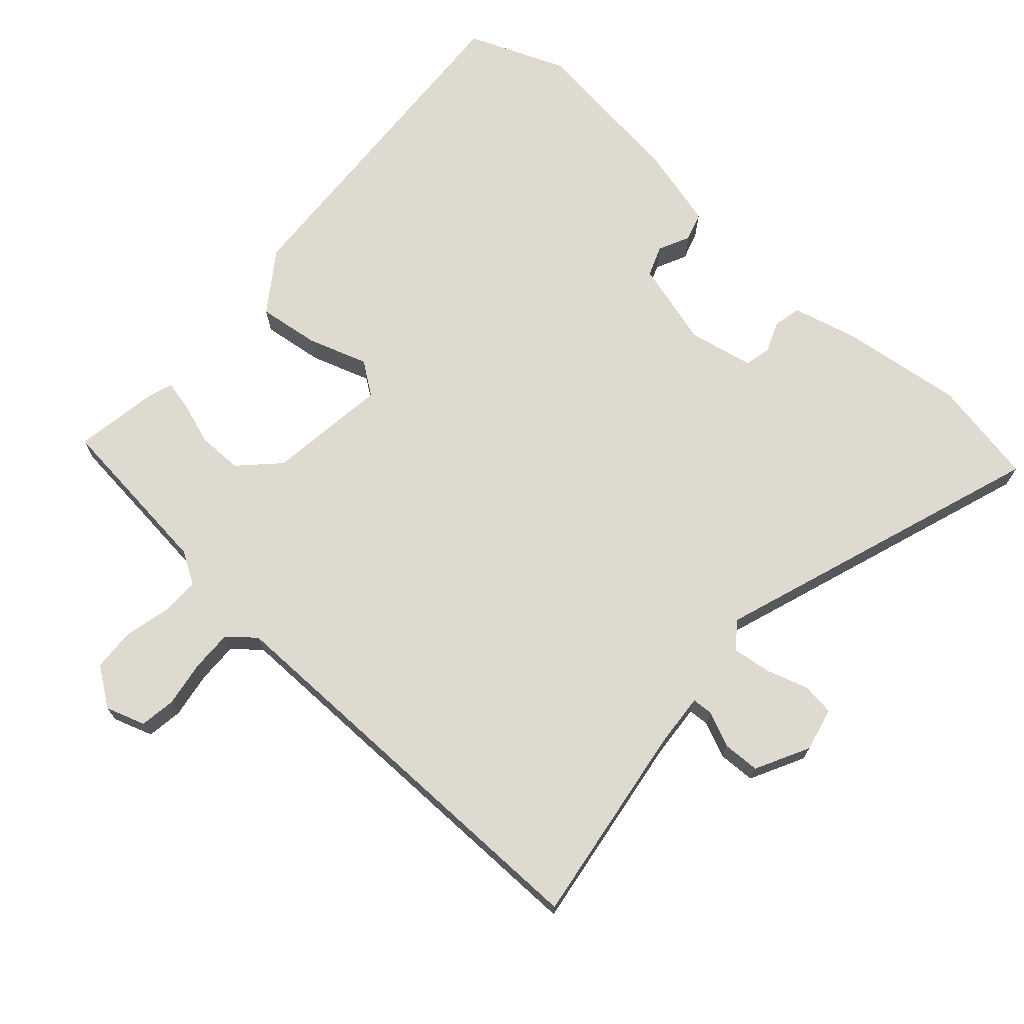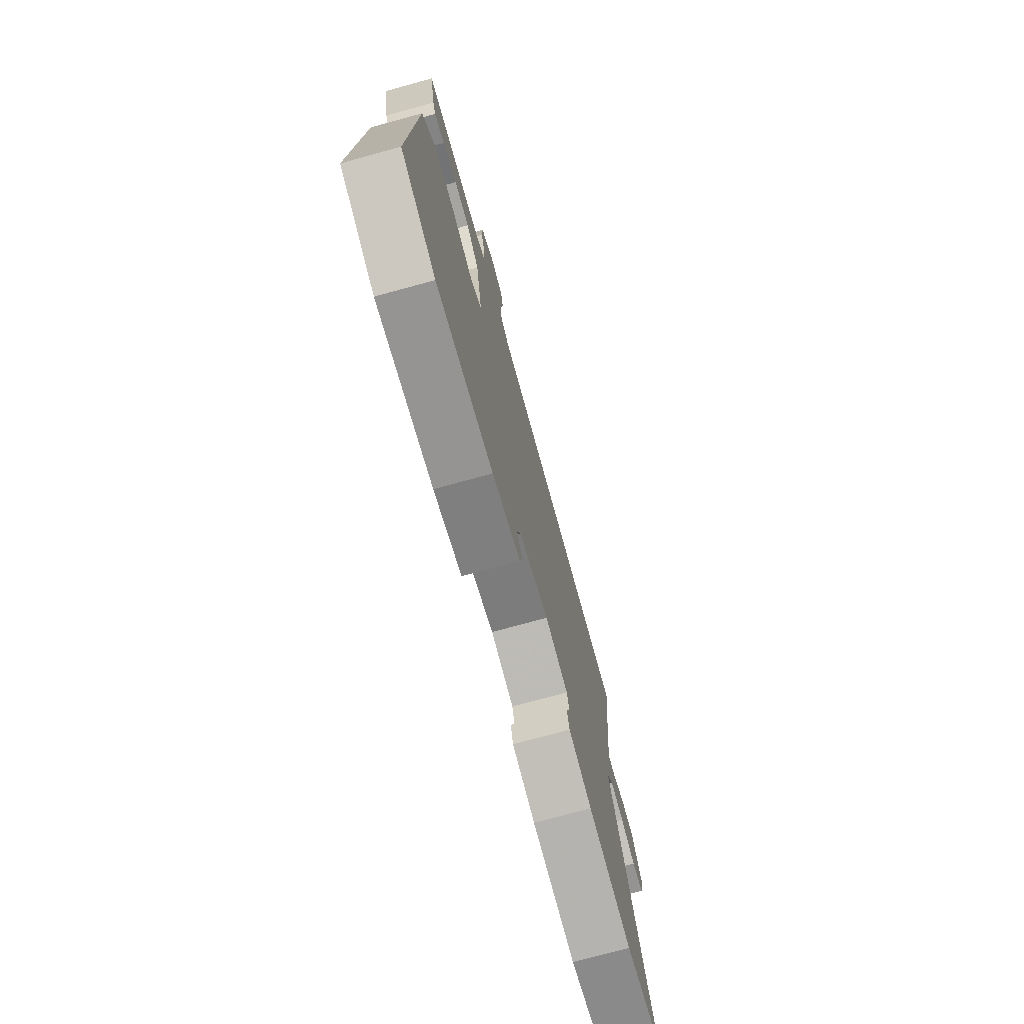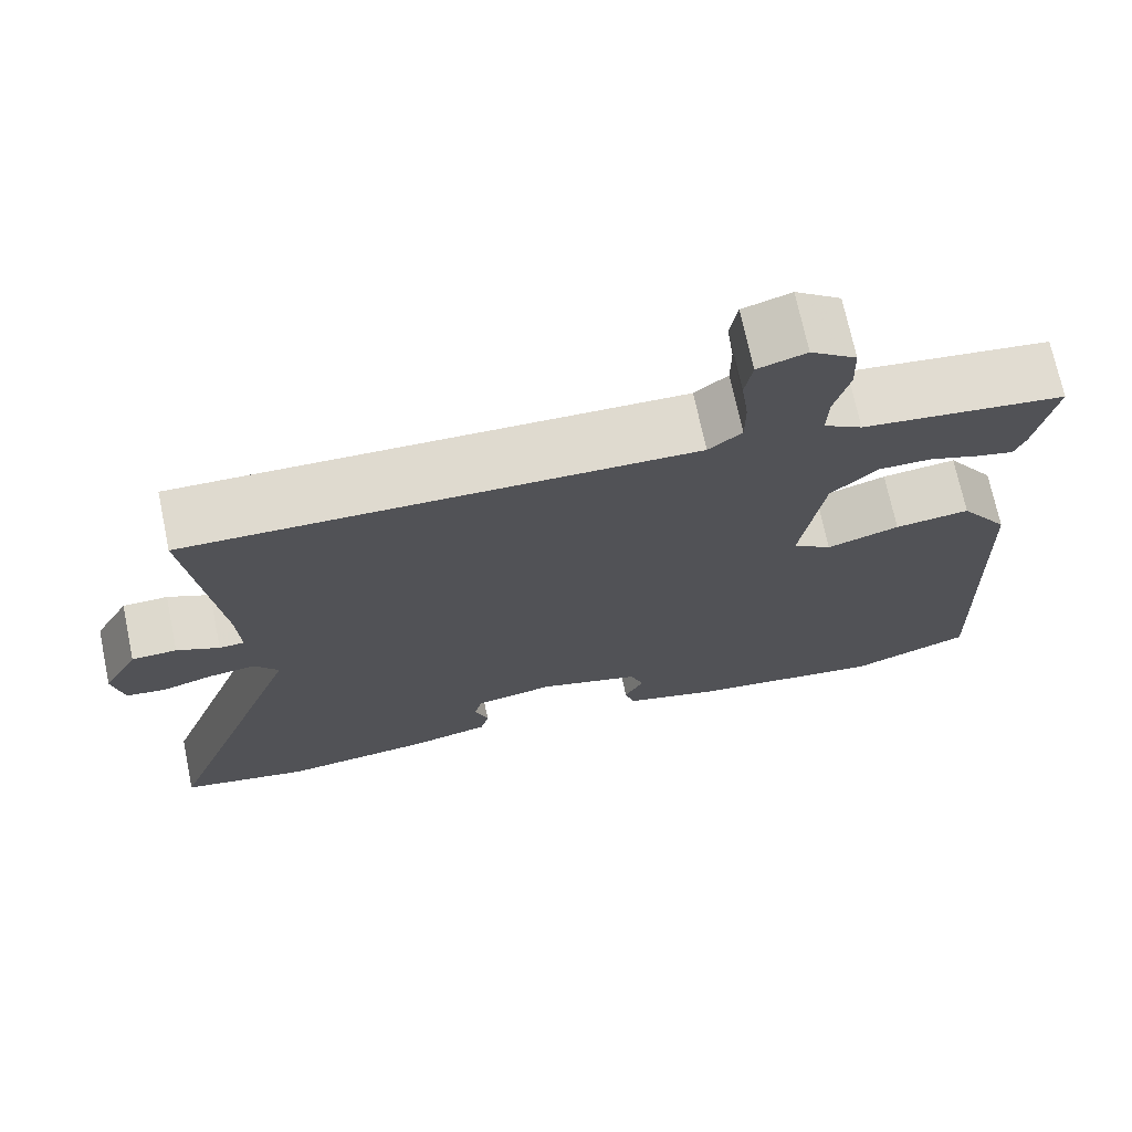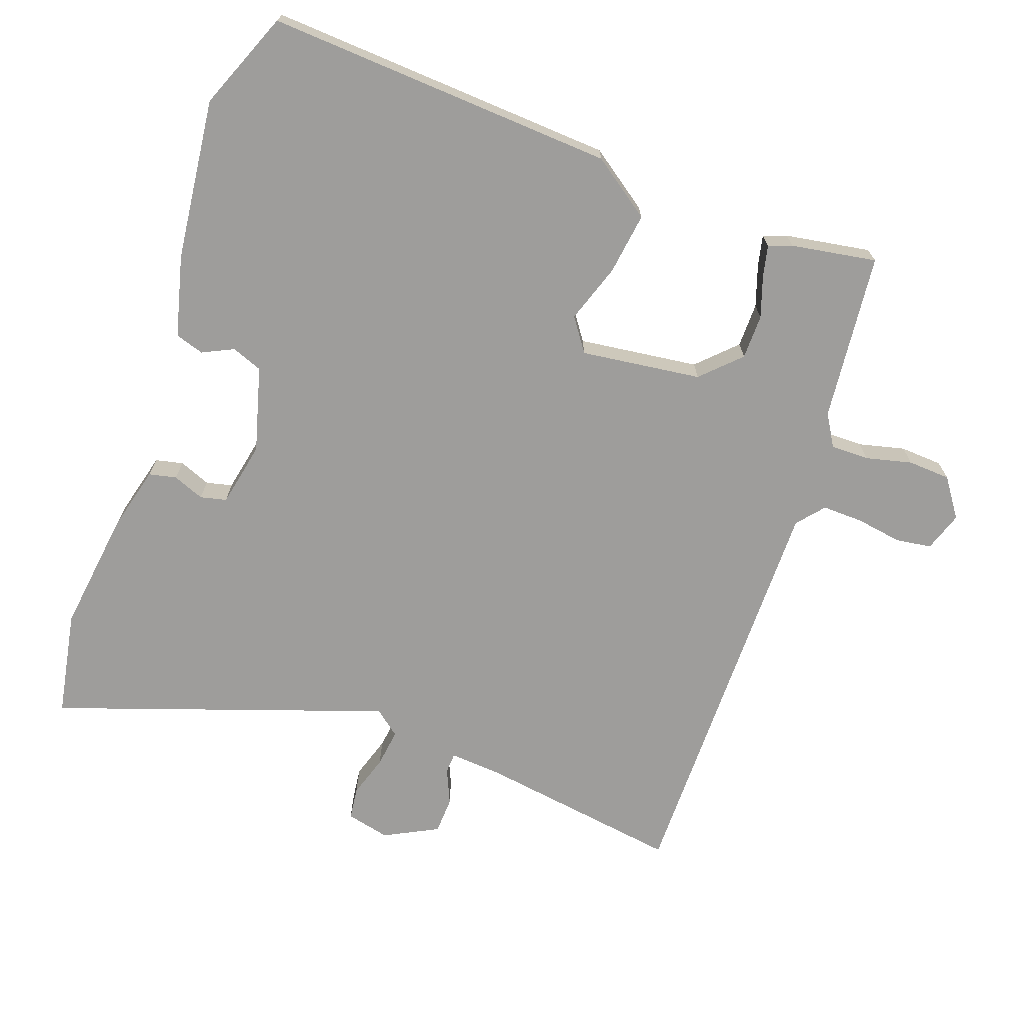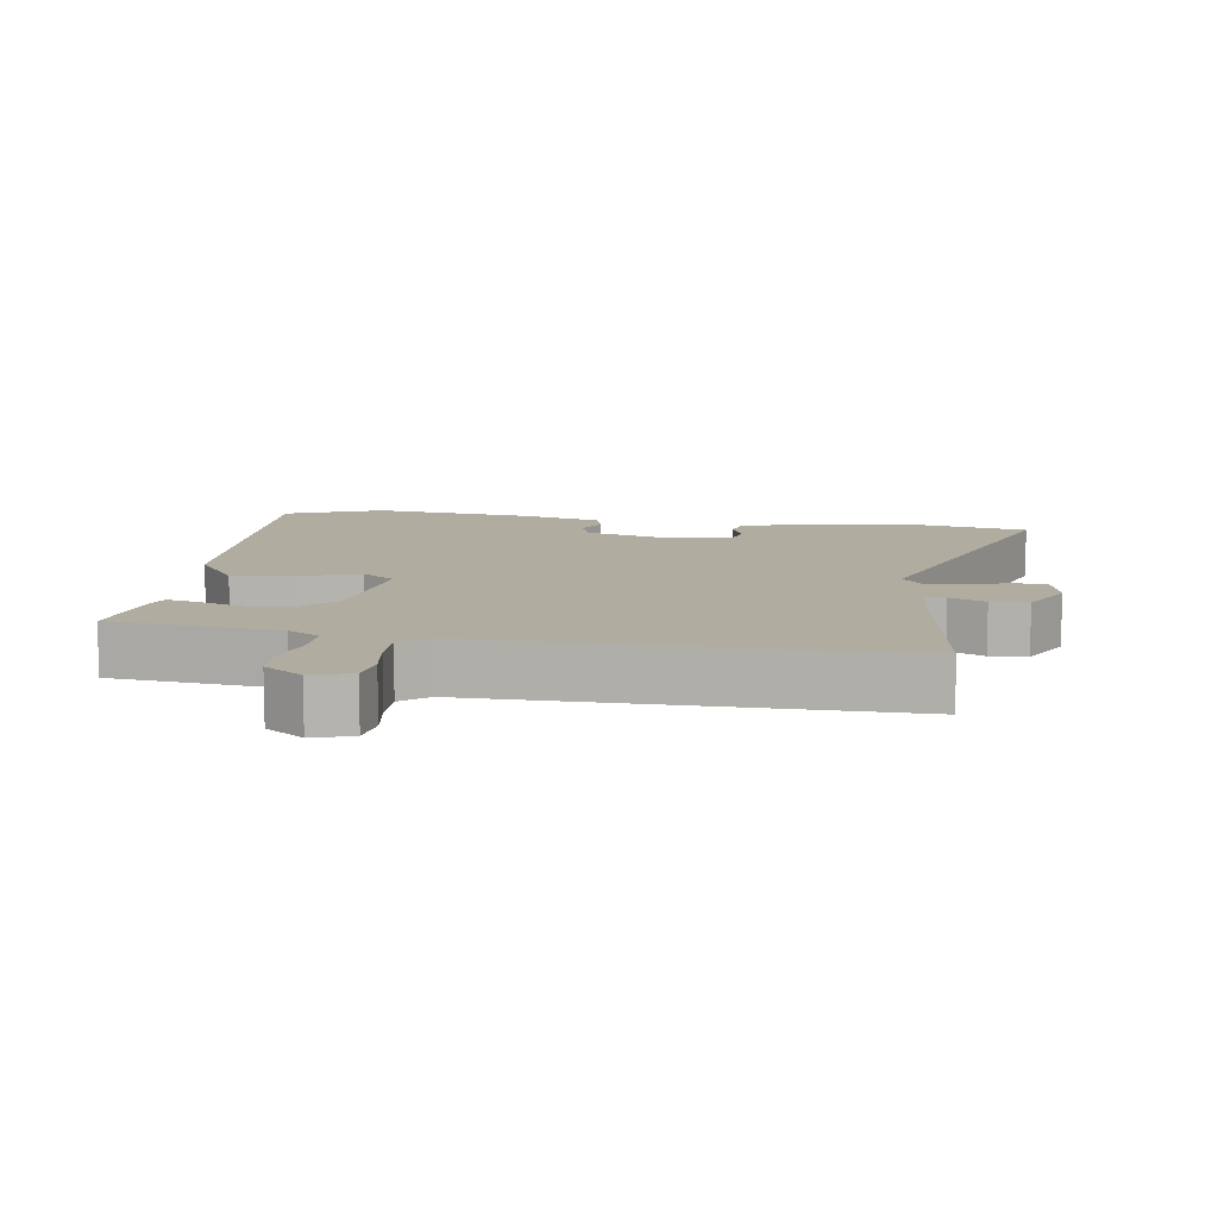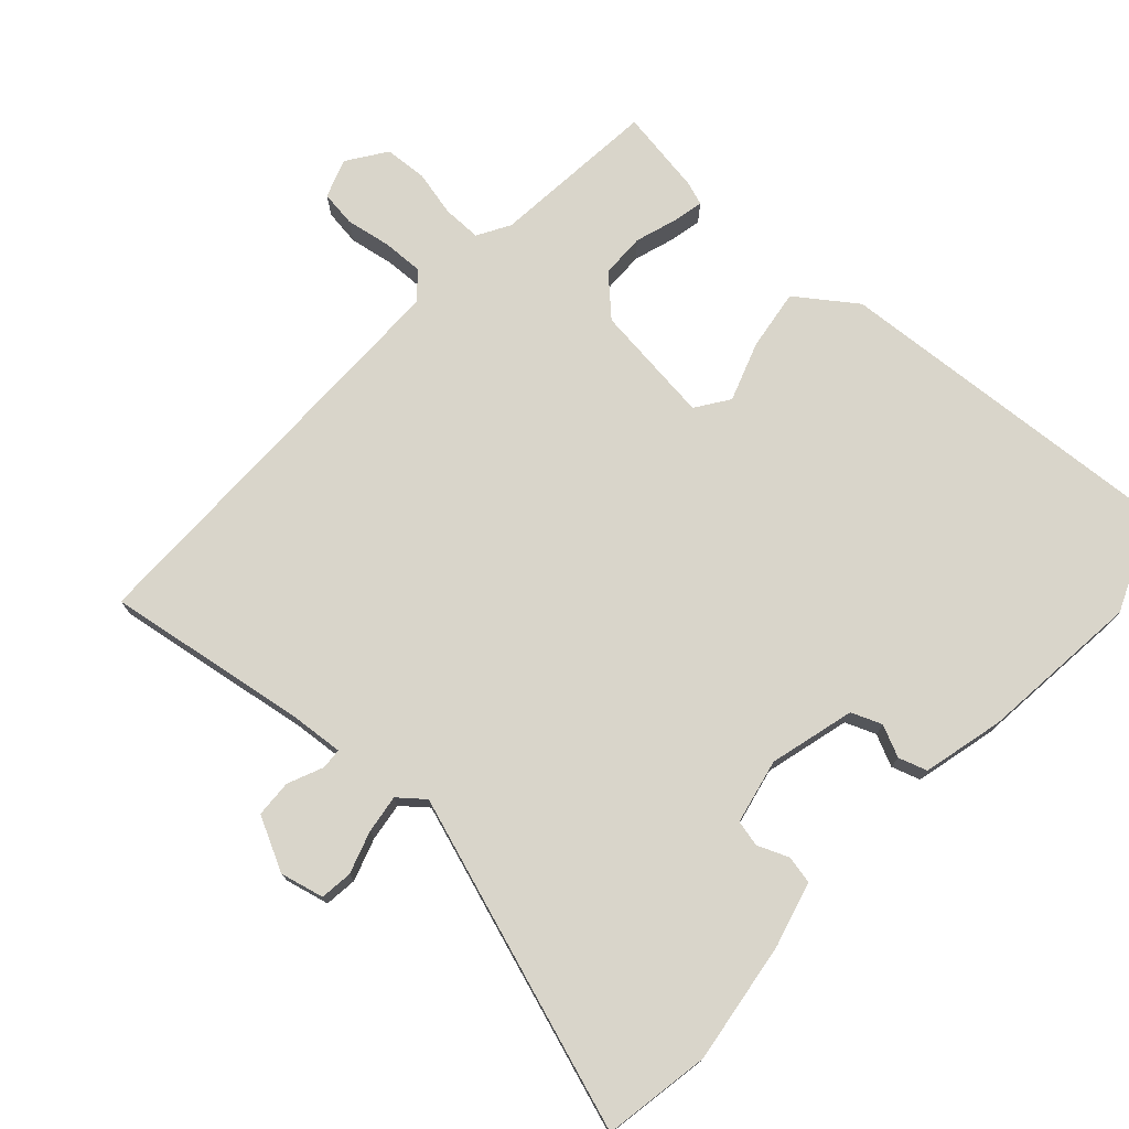
<metadata>
{"format":"obj","ext":"obj","renderer":"f3d","projection":"perspective","resolution":1024,"background":"white","views":[{"elev":70.9,"azim":40.6,"up":"+Y"},{"elev":-74.7,"azim":-74.7,"up":"+Z"},{"elev":71.4,"azim":168.1,"up":"+Z"},{"elev":-70.4,"azim":-111.1,"up":"+Y"},{"elev":10.1,"azim":7.4,"up":"+Y"},{"elev":74.7,"azim":130.5,"up":"+Y"}]}
</metadata>
<code>
v -0.49 0.07 0.447
v -0.246 0.07 0.478
v -0.2 0.07 0.507
v -0.202 0.07 0.563
v -0.22 0.07 0.63
v -0.218 0.07 0.692
v -0.163 0.07 0.733
v -0.105 0.07 0.715
v -0.096 0.07 0.663
v -0.105 0.07 0.596
v -0.105 0.07 0.536
v -0.065 0.07 0.504
v 0.541 0.07 0.522
v 0.505 0.07 0.225
v 0.501 0.07 0.148
v 0.531 0.07 0.147
v 0.582 0.07 0.171
v 0.636 0.07 0.17
v 0.678 0.07 0.093
v 0.665 0.07 0.029
v 0.618 0.07 0.022
v 0.556 0.07 0.04
v 0.5 0.07 0.046
v 0.471 0.07 0.008
v 0.649 0.07 -0.469
v 0.495 0.07 -0.501
v 0.316 0.07 -0.482
v 0.221 0.07 -0.46
v 0.211 0.07 -0.42
v 0.228 0.07 -0.374
v 0.218 0.07 -0.336
v 0.123 0.07 -0.319
v 0 0.07 -0.356
v -0.016 0.07 -0.401
v 0.007 0.07 -0.446
v -0.005 0.07 -0.488
v -0.122 0.07 -0.521
v -0.357 0.07 -0.554
v -0.501 0.07 -0.5
v -0.484 0.07 0.009
v -0.425 0.07 0.097
v -0.335 0.07 0.087
v -0.248 0.07 0.06
v -0.201 0.07 0.095
v -0.228 0.07 0.27
v -0.283 0.07 0.323
v -0.348 0.07 0.322
v -0.409 0.07 0.3
v -0.453 0.07 0.289
v -0.466 0.07 0.323
v -0.49 0 0.447
v -0.246 0 0.478
v -0.2 0 0.507
v -0.202 0 0.563
v -0.22 0 0.63
v -0.218 0 0.692
v -0.163 0 0.733
v -0.105 0 0.715
v -0.096 0 0.663
v -0.105 0 0.596
v -0.105 0 0.536
v -0.065 0 0.504
v 0.541 0 0.522
v 0.505 0 0.225
v 0.501 0 0.148
v 0.531 0 0.147
v 0.582 0 0.171
v 0.636 0 0.17
v 0.678 0 0.093
v 0.665 0 0.029
v 0.618 0 0.022
v 0.556 0 0.04
v 0.5 0 0.046
v 0.471 0 0.008
v 0.649 0 -0.469
v 0.495 0 -0.501
v 0.316 0 -0.482
v 0.221 0 -0.46
v 0.211 0 -0.42
v 0.228 0 -0.374
v 0.218 0 -0.336
v 0.123 0 -0.319
v 0 0 -0.356
v -0.016 0 -0.401
v 0.007 0 -0.446
v -0.005 0 -0.488
v -0.122 0 -0.521
v -0.357 0 -0.554
v -0.501 0 -0.5
v -0.484 0 0.009
v -0.425 0 0.097
v -0.335 0 0.087
v -0.248 0 0.06
v -0.201 0 0.095
v -0.228 0 0.27
v -0.283 0 0.323
v -0.348 0 0.322
v -0.409 0 0.3
v -0.453 0 0.289
v -0.466 0 0.323
f 50 1 2
f 49 50 2
f 48 49 2
f 47 48 2
f 46 47 2 3
f 45 46 3
f 44 45 3
f 41 42 43
f 40 41 43
f 39 40 43
f 38 39 43
f 37 38 43
f 36 37 43
f 36 43 44
f 34 35 36
f 34 36 44 3
f 28 29 30
f 27 28 30
f 26 27 30
f 25 26 30
f 24 25 30
f 24 30 31
f 20 21 22
f 19 20 22
f 18 19 22
f 17 18 22
f 16 17 22
f 15 16 22 23
f 12 13 14
f 12 14 15
f 8 9 10
f 7 8 10
f 6 7 10
f 5 6 10
f 4 5 10
f 4 10 11
f 4 11 12
f 3 4 12
f 34 3 12
f 33 34 12
f 24 31 32
f 24 32 33
f 23 24 33
f 15 23 33
f 12 15 33
f 52 51 100
f 52 100 99
f 52 99 98
f 52 98 97
f 53 52 97 96
f 53 96 95
f 53 95 94
f 93 92 91
f 93 91 90
f 93 90 89
f 93 89 88
f 93 88 87
f 93 87 86
f 94 93 86
f 86 85 84
f 53 94 86 84
f 80 79 78
f 80 78 77
f 80 77 76
f 80 76 75
f 80 75 74
f 81 80 74
f 72 71 70
f 72 70 69
f 72 69 68
f 72 68 67
f 72 67 66
f 73 72 66 65
f 64 63 62
f 65 64 62
f 60 59 58
f 60 58 57
f 60 57 56
f 60 56 55
f 60 55 54
f 61 60 54
f 62 61 54
f 62 54 53
f 62 53 84
f 62 84 83
f 82 81 74
f 83 82 74
f 83 74 73
f 83 73 65
f 83 65 62
f 1 51 52 2
f 2 52 53 3
f 3 53 54 4
f 4 54 55 5
f 5 55 56 6
f 6 56 57 7
f 7 57 58 8
f 8 58 59 9
f 9 59 60 10
f 10 60 61 11
f 11 61 62 12
f 12 62 63 13
f 13 63 64 14
f 14 64 65 15
f 15 65 66 16
f 16 66 67 17
f 17 67 68 18
f 18 68 69 19
f 19 69 70 20
f 20 70 71 21
f 21 71 72 22
f 22 72 73 23
f 23 73 74 24
f 24 74 75 25
f 25 75 76 26
f 26 76 77 27
f 27 77 78 28
f 28 78 79 29
f 29 79 80 30
f 30 80 81 31
f 31 81 82 32
f 32 82 83 33
f 33 83 84 34
f 34 84 85 35
f 35 85 86 36
f 36 86 87 37
f 37 87 88 38
f 38 88 89 39
f 39 89 90 40
f 40 90 91 41
f 41 91 92 42
f 42 92 93 43
f 43 93 94 44
f 44 94 95 45
f 45 95 96 46
f 46 96 97 47
f 47 97 98 48
f 48 98 99 49
f 49 99 100 50
f 50 100 51 1

</code>
